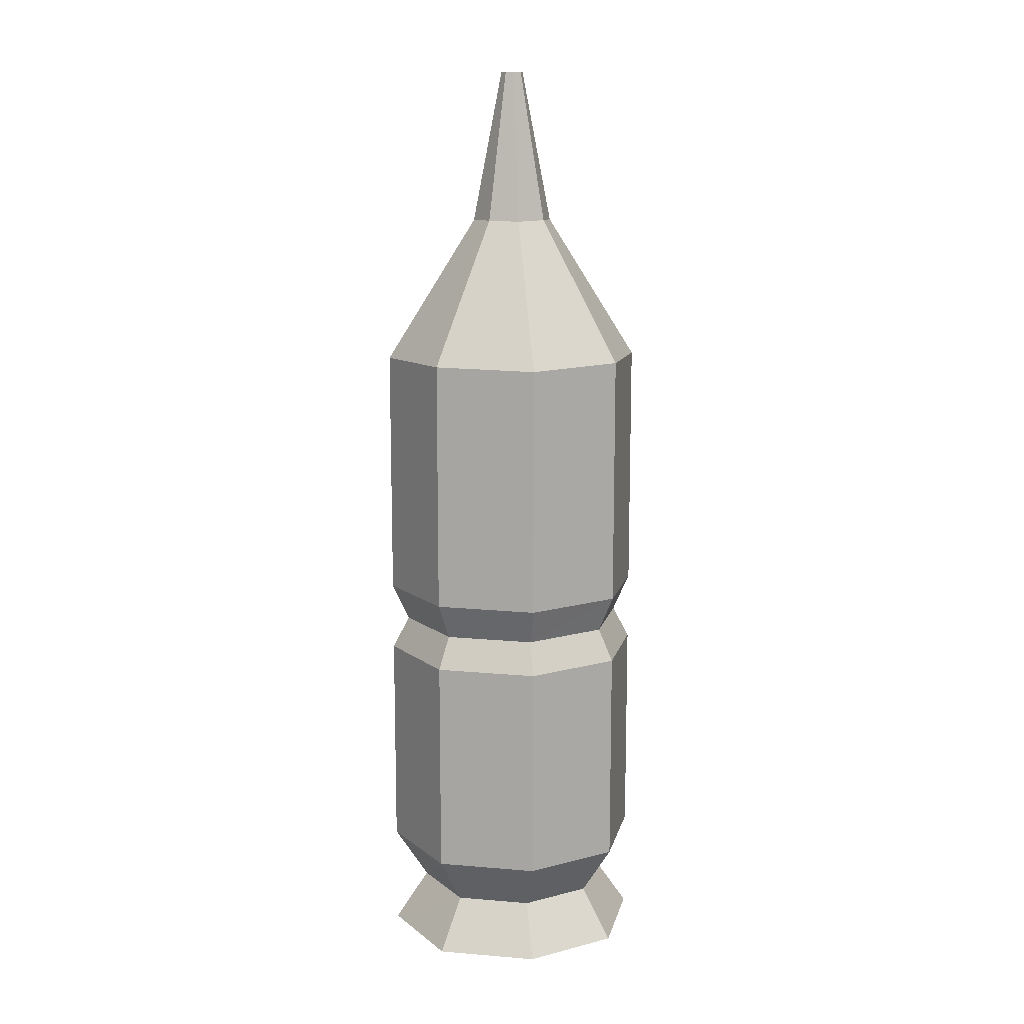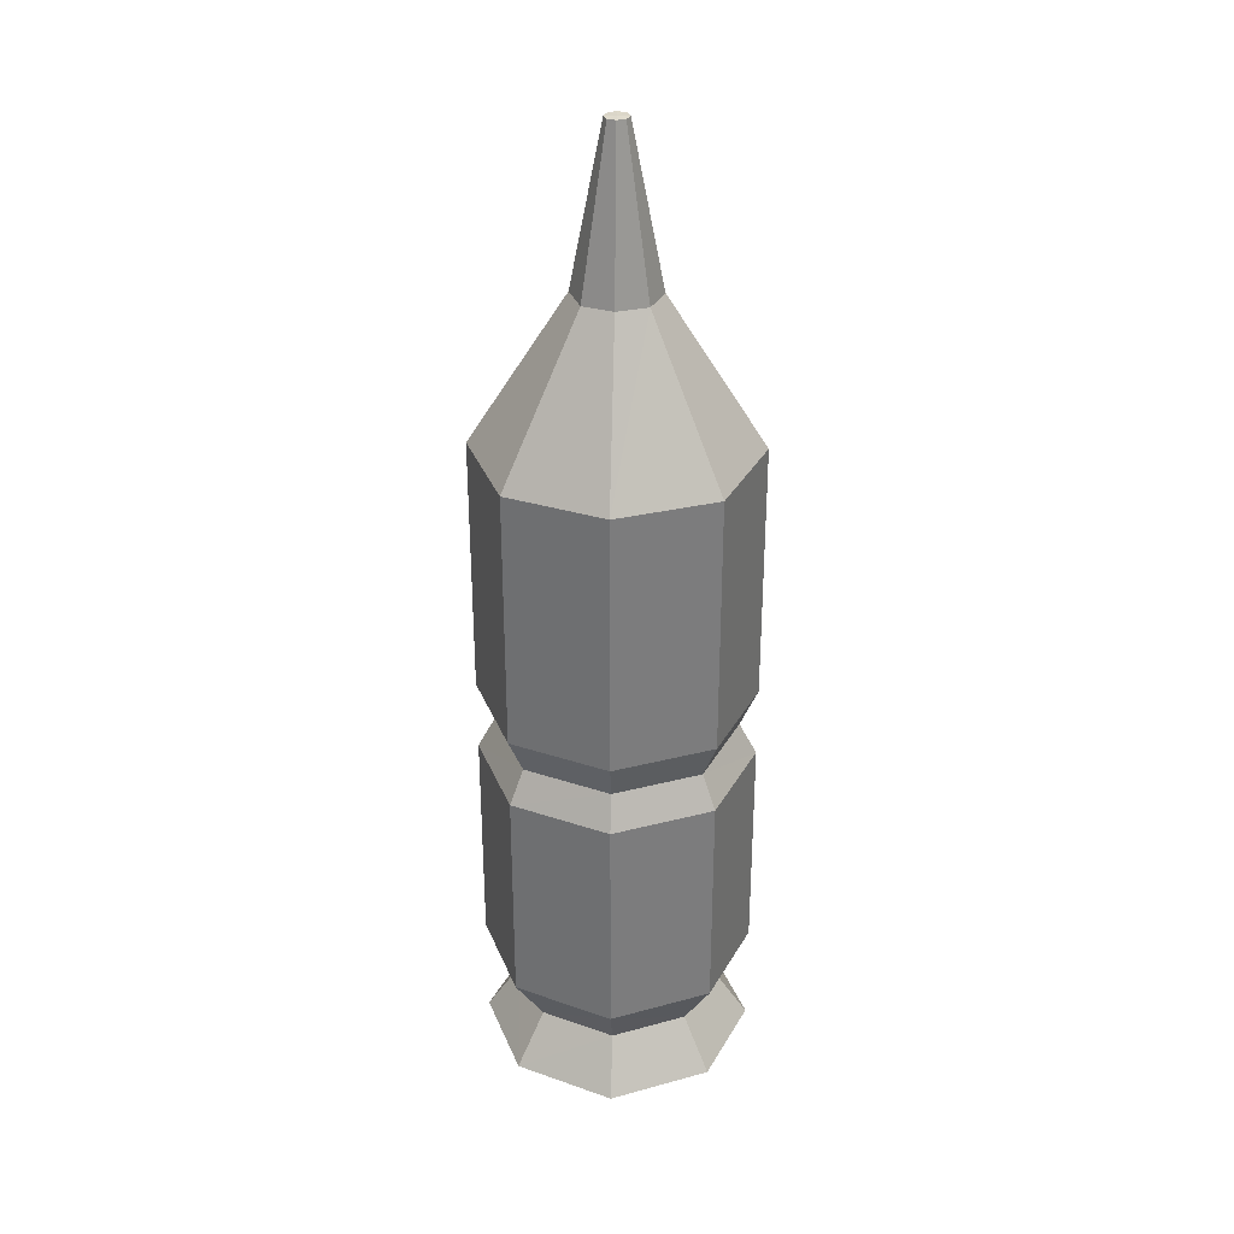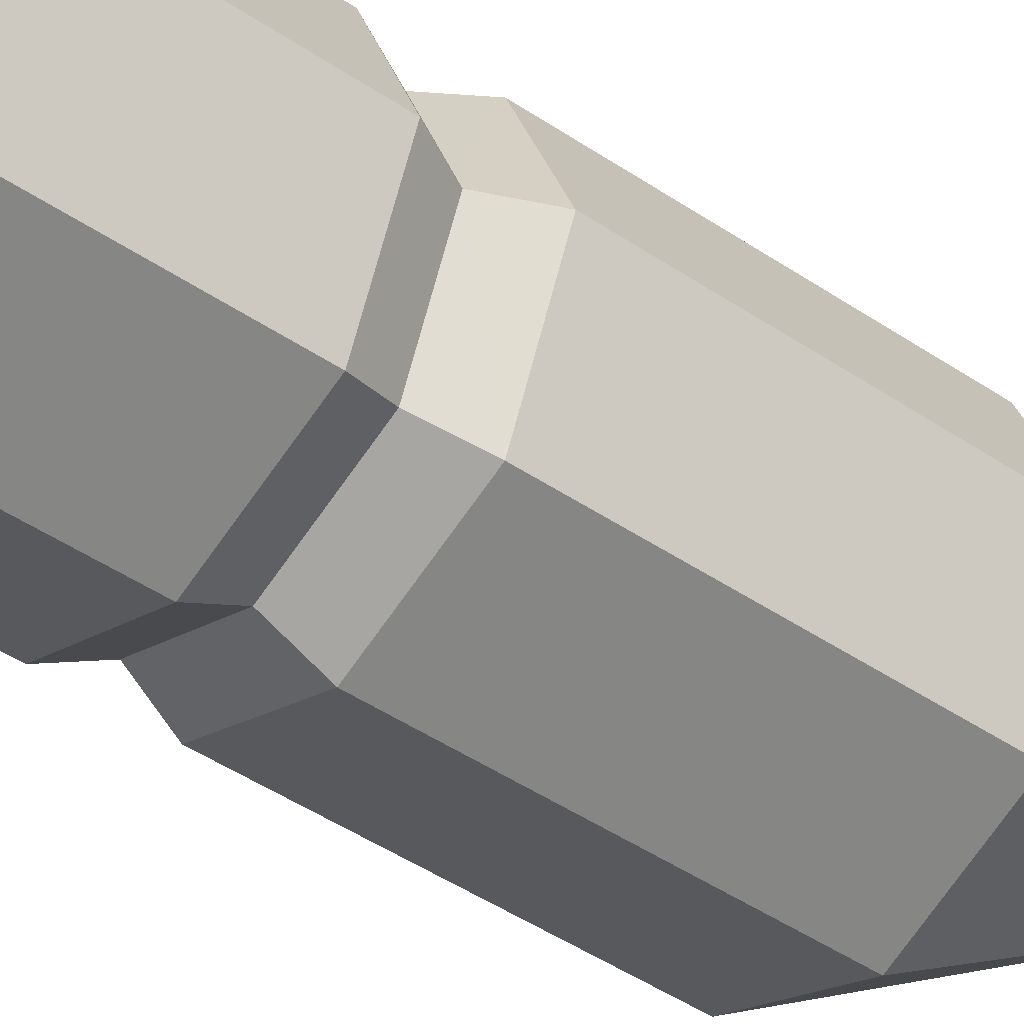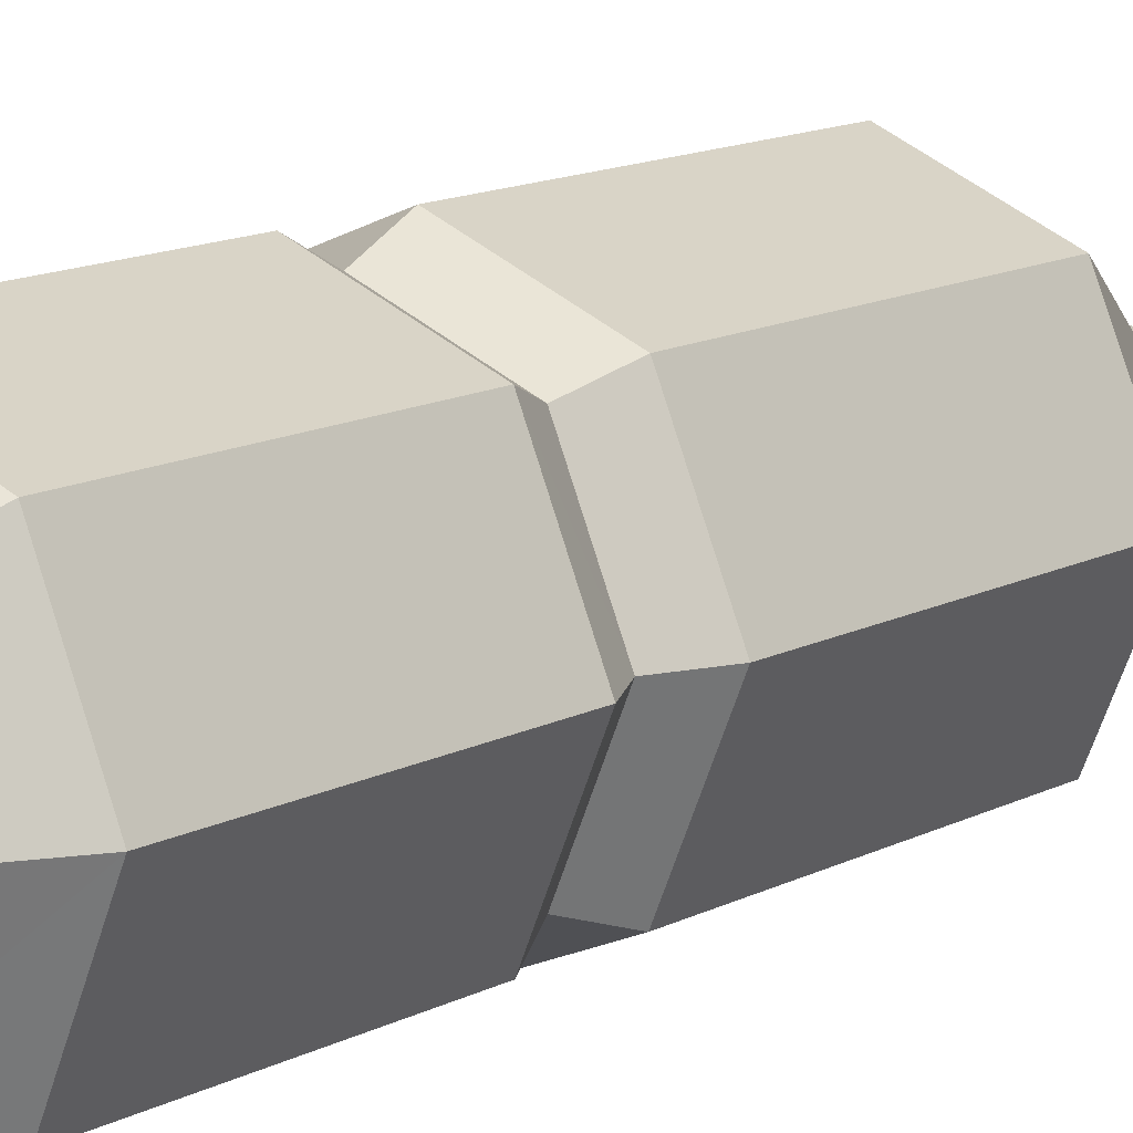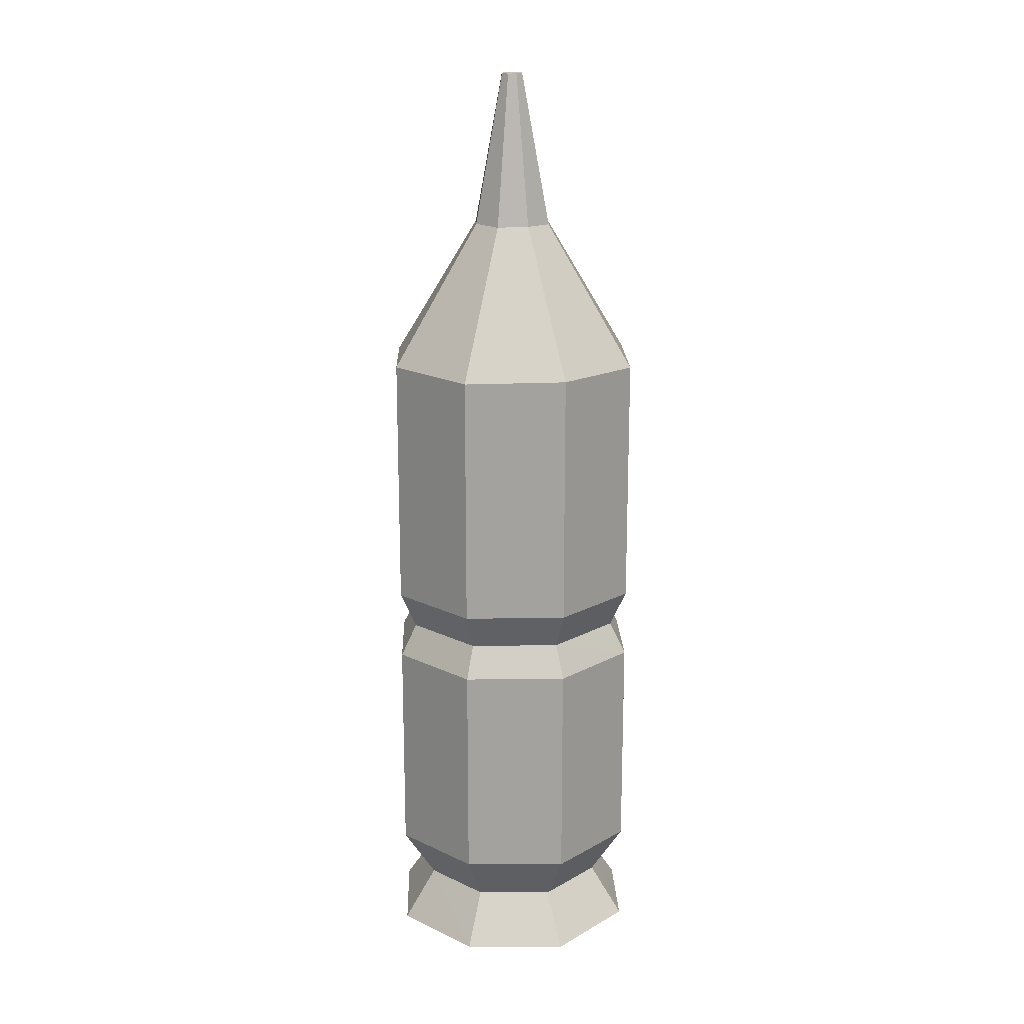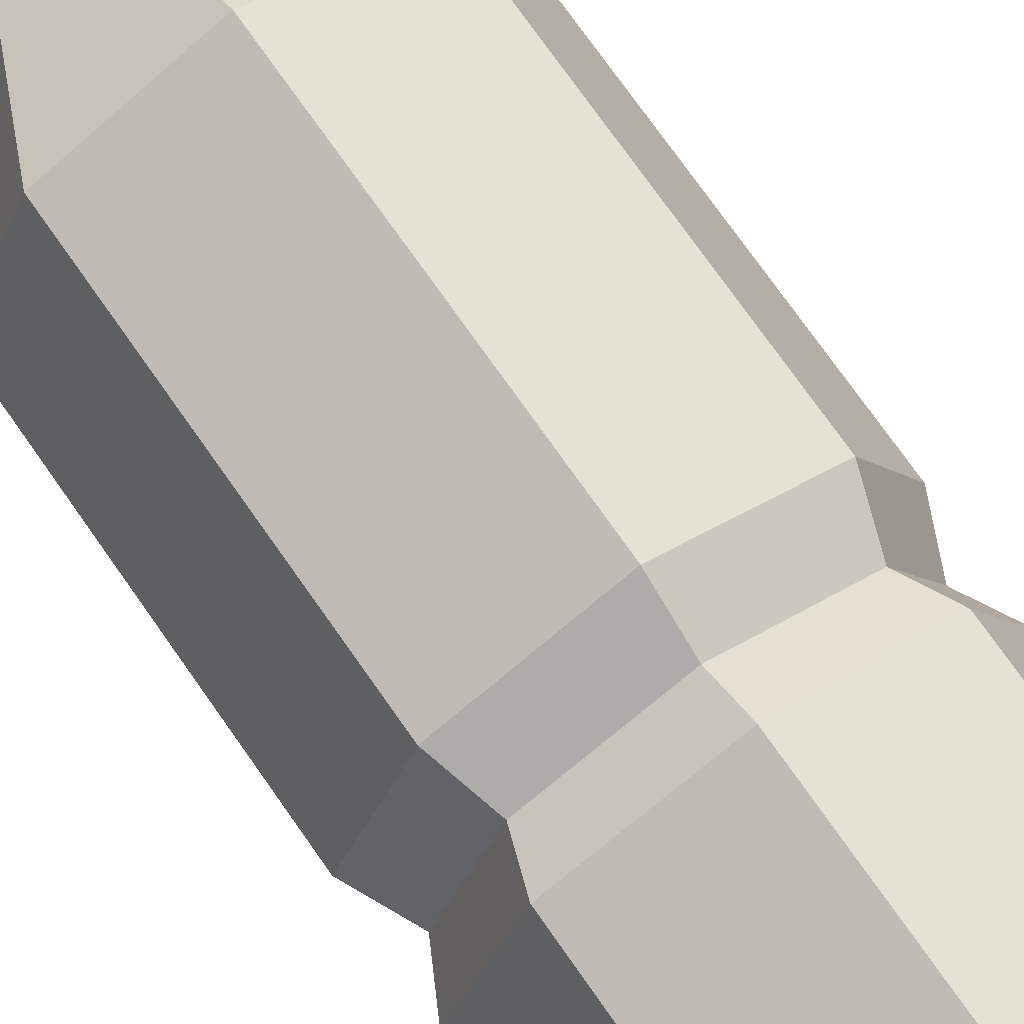
<metadata>
{"format":"obj","ext":"obj","renderer":"f3d","projection":"perspective","resolution":1024,"background":"white","views":[{"elev":12.6,"azim":-54.6,"up":"+Y"},{"elev":31.7,"azim":-87.4,"up":"+Y"},{"elev":-44.1,"azim":51.3,"up":"+Z"},{"elev":12.1,"azim":37.8,"up":"+Z"},{"elev":17.6,"azim":-114.0,"up":"+Y"},{"elev":71.2,"azim":-34.6,"up":"+Z"}]}
</metadata>
<code>
o 立方体
v -66.16 -67.9 66.16
v -49.25 -32.5 49.25
v -66.16 -67.9 -66.16
v -49.25 -32.5 -49.25
v 66.16 -67.9 66.16
v 49.25 -32.5 49.25
v 66.16 -67.9 -66.16
v 49.25 -32.5 -49.25
v -66.16 4.637 66.16
v -66.16 4.637 -66.16
v 66.16 4.637 -66.16
v 66.16 4.637 66.16
v -66.16 159.3 66.16
v -66.16 159.3 -66.16
v 66.16 159.3 -66.16
v 66.16 159.3 66.16
v -57.71 181.8 57.71
v -57.71 181.8 -57.71
v 57.71 181.8 -57.71
v 57.71 181.8 57.71
v -66.16 207.9 66.16
v -66.16 207.9 -66.16
v 66.16 207.9 -66.16
v 66.16 207.9 66.16
v -66.16 385.7 66.16
v -66.16 385.7 -66.16
v 66.16 385.7 -66.16
v 66.16 385.7 66.16
v -20.36 487.7 20.36
v -20.36 487.7 -20.36
v 20.36 487.7 -20.36
v 20.36 487.7 20.36
v -93.81 -69.23 -0.000388
v -69.83 -33.34 -0.000382
v 93.81 -69.23 -0.000377
v 69.83 -33.34 -0.00039
v -93.81 3.719 -0.000377
v 93.81 3.719 -0.000388
v -93.81 159.2 -0.000377
v 93.81 159.2 -0.000388
v -81.83 181.9 -0.00038
v 81.83 181.9 -0.000389
v -93.81 208.1 -0.000377
v 93.81 208.1 -0.000388
v -93.81 386.9 -0.000377
v 93.81 386.9 -0.000388
v -28.87 488.2 -0.000391
v 28.87 488.2 -0.000394
v 0 -69.23 -93.16
v 0 -33.34 -69.34
v 0 -69.23 93.16
v 0 -33.34 69.34
v 0 3.719 -93.16
v 0 3.719 93.16
v 0 159.2 -93.16
v 0 159.2 93.16
v 0 181.9 -81.26
v 0 181.9 81.26
v 0 208.1 -93.16
v 0 208.1 93.16
v 0 386.9 -93.16
v 0 386.9 93.16
v 0 488.2 -28.67
v 0 488.2 28.67
v 0 -69.23 -0.000383
v -7.897 595.2 -0.000395
v -5.569 595.1 -5.57
v -0 595.2 -7.842
v 5.569 595.1 -5.57
v 7.897 595.2 -0.000396
v 5.569 595.1 5.569
v -0 595.2 7.842
v -5.569 595.1 5.569
v -0 595.4 -0.000393
f 34 3 33
f 50 7 49
f 36 5 35
f 52 1 51
f 65 5 51
f 2 37 34
f 12 56 54
f 6 54 52
f 4 53 50
f 8 38 36
f 15 42 40
f 10 55 53
f 11 40 38
f 9 39 37
f 42 23 44
f 13 41 39
f 56 20 58
f 55 18 57
f 60 28 62
f 41 21 43
f 20 60 58
f 18 59 57
f 46 31 48
f 59 26 61
f 44 27 46
f 43 25 45
f 63 67 68
f 45 29 47
f 62 32 64
f 61 30 63
f 45 30 26
f 63 69 31
f 43 26 22
f 44 28 24
f 46 32 28
f 41 22 18
f 14 41 18
f 42 24 20
f 10 39 14
f 12 40 16
f 16 42 20
f 6 38 12
f 4 37 10
f 7 65 49
f 7 36 35
f 1 34 33
f 3 65 33
f 48 69 70
f 61 31 27
f 62 29 25
f 64 73 29
f 59 27 23
f 19 59 23
f 17 60 21
f 60 25 21
f 55 19 15
f 56 17 13
f 11 55 15
f 8 53 11
f 2 54 9
f 9 56 13
f 65 1 33
f 5 52 51
f 3 50 49
f 74 73 72
f 67 74 68
f 69 74 70
f 74 71 70
f 48 71 32
f 64 71 72
f 47 73 66
f 47 67 30
f 34 4 3
f 50 8 7
f 36 6 5
f 52 2 1
f 65 35 5
f 2 9 37
f 12 16 56
f 6 12 54
f 4 10 53
f 8 11 38
f 15 19 42
f 10 14 55
f 11 15 40
f 9 13 39
f 42 19 23
f 13 17 41
f 56 16 20
f 55 14 18
f 60 24 28
f 41 17 21
f 20 24 60
f 18 22 59
f 46 27 31
f 59 22 26
f 44 23 27
f 43 21 25
f 63 30 67
f 45 25 29
f 62 28 32
f 61 26 30
f 45 47 30
f 63 68 69
f 43 45 26
f 44 46 28
f 46 48 32
f 41 43 22
f 14 39 41
f 42 44 24
f 10 37 39
f 12 38 40
f 16 40 42
f 6 36 38
f 4 34 37
f 7 35 65
f 7 8 36
f 1 2 34
f 3 49 65
f 48 31 69
f 61 63 31
f 62 64 29
f 64 72 73
f 59 61 27
f 19 57 59
f 17 58 60
f 60 62 25
f 55 57 19
f 56 58 17
f 11 53 55
f 8 50 53
f 2 52 54
f 9 54 56
f 65 51 1
f 5 6 52
f 3 4 50
f 74 66 73
f 67 66 74
f 69 68 74
f 74 72 71
f 48 70 71
f 64 32 71
f 47 29 73
f 47 66 67

</code>
